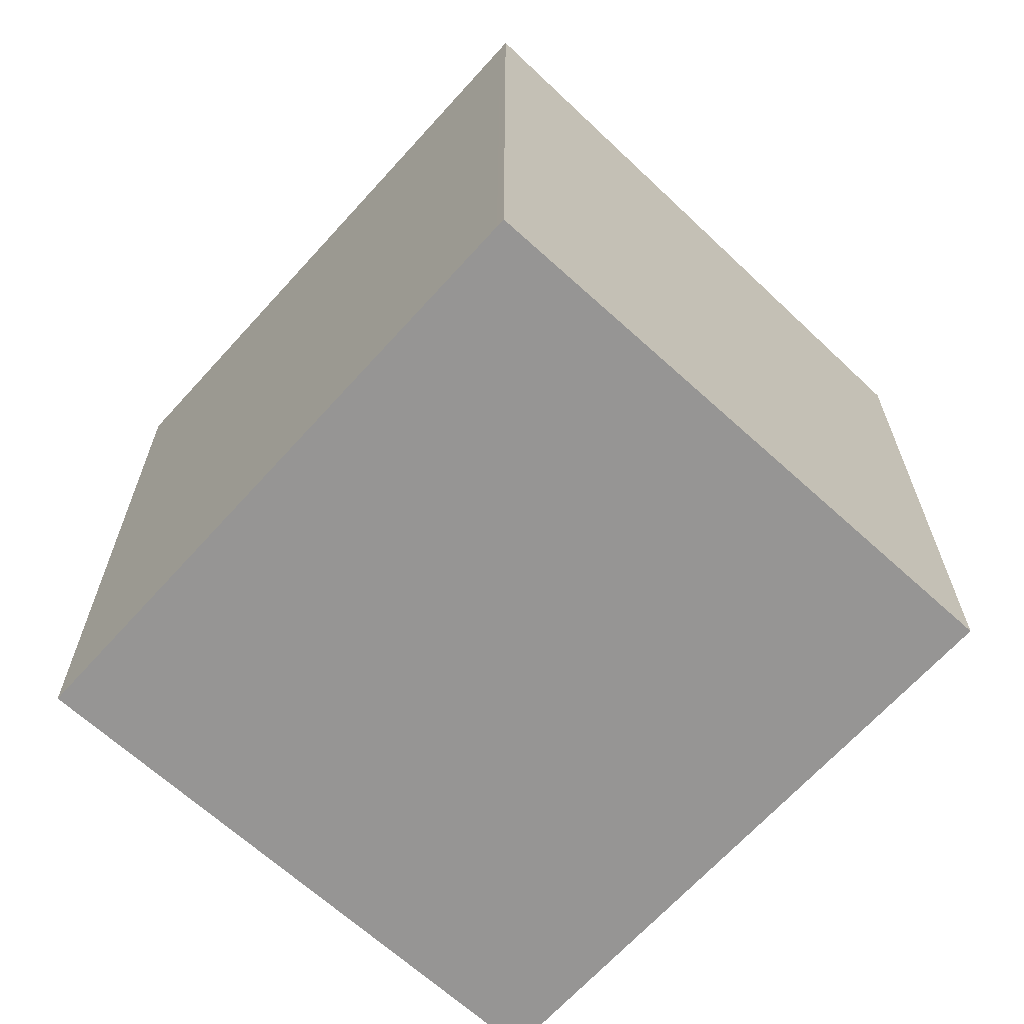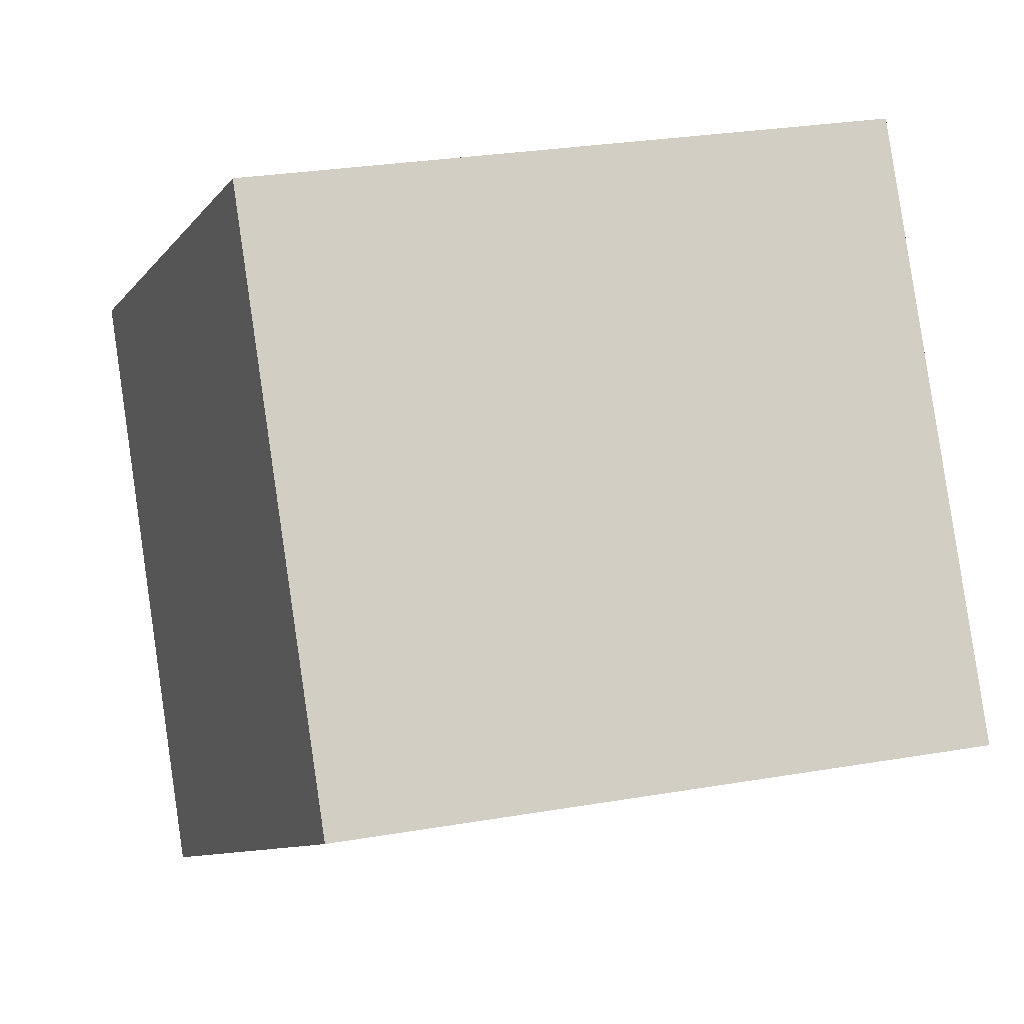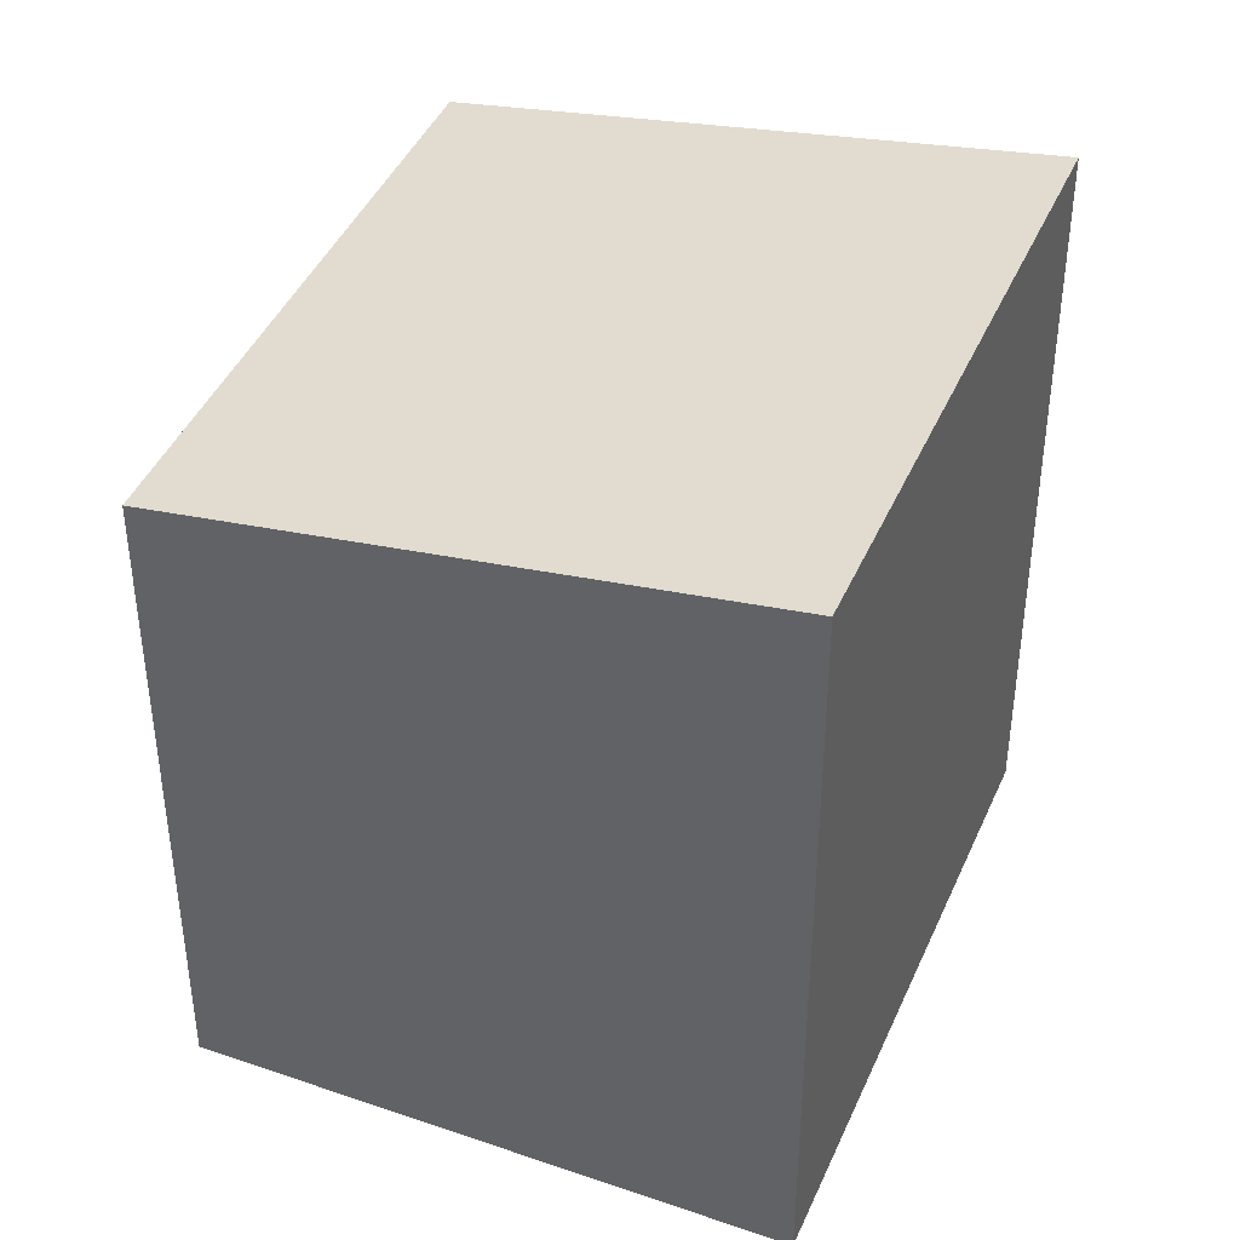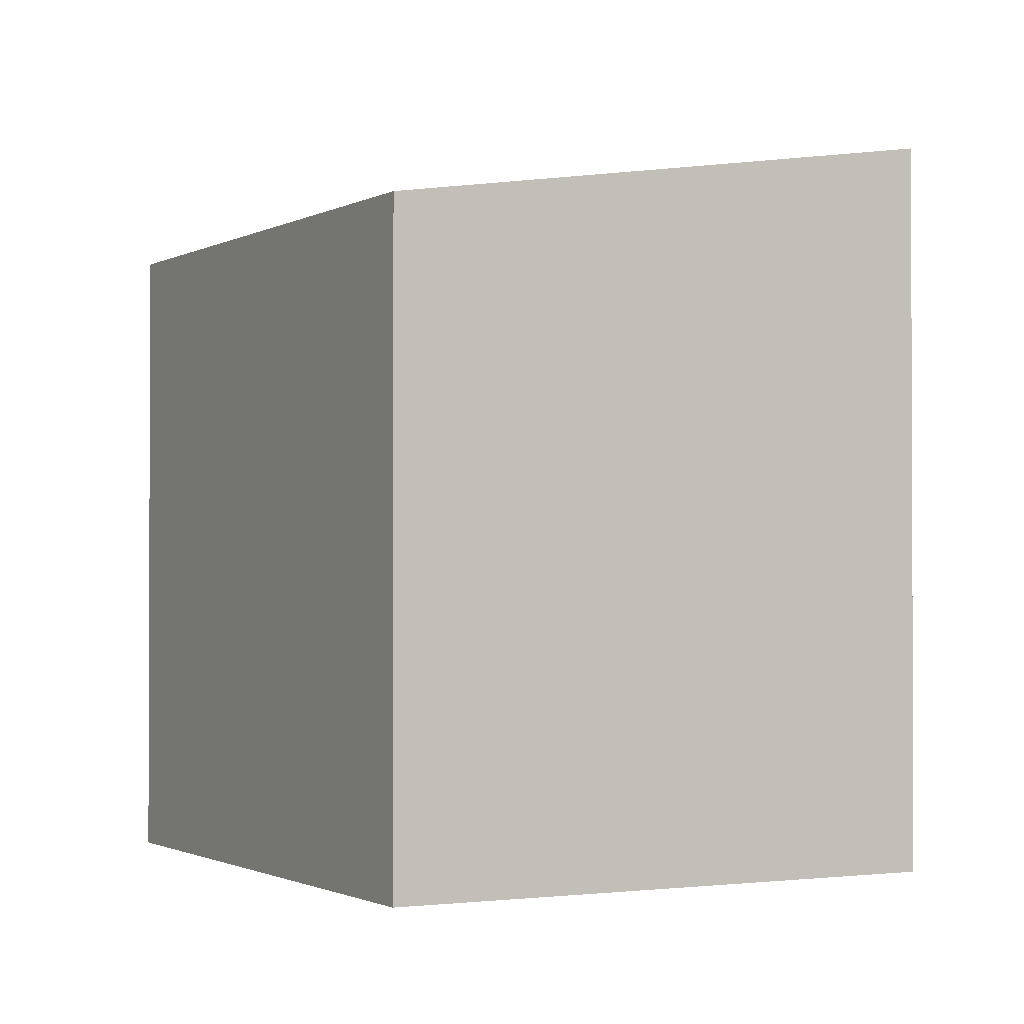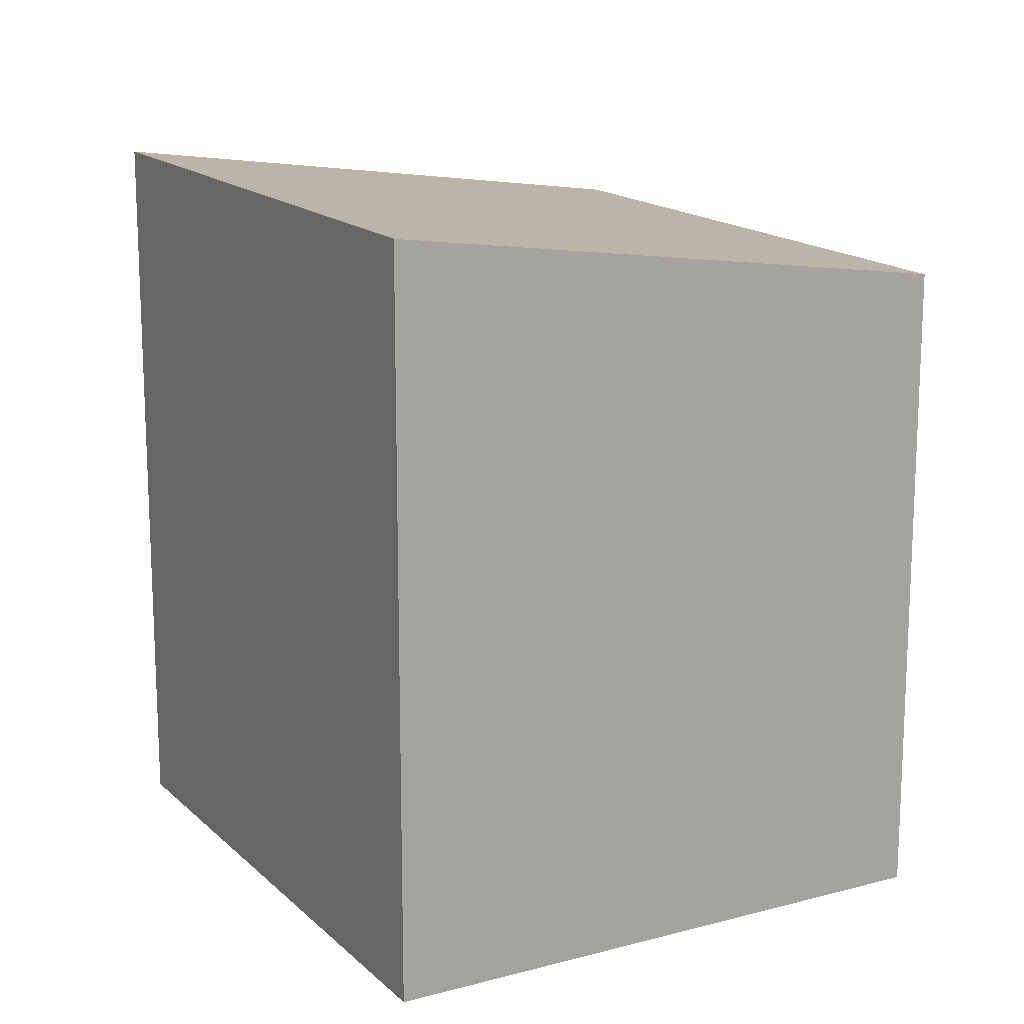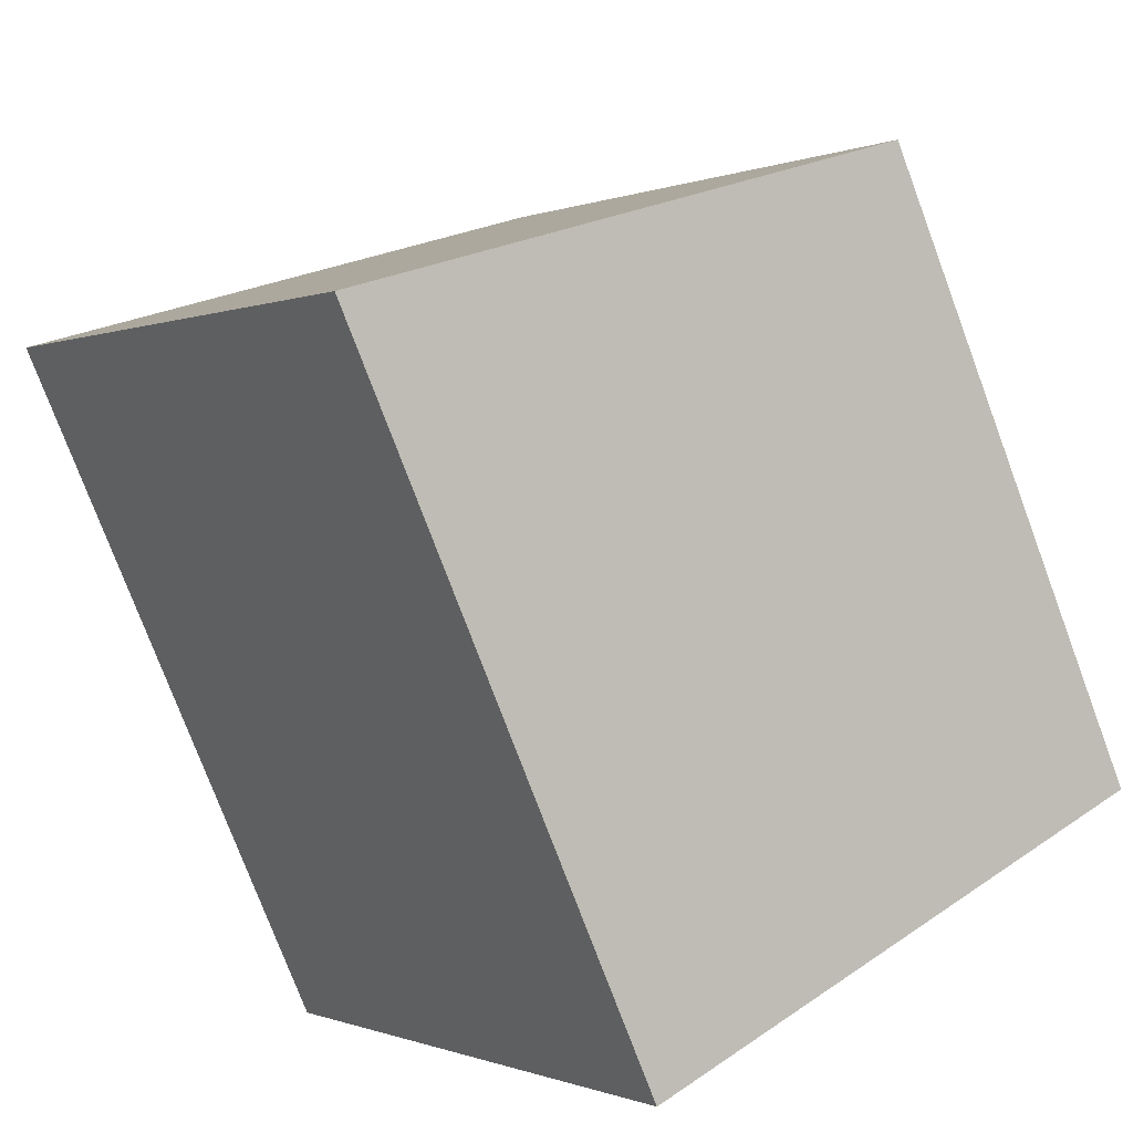
<metadata>
{"format":"obj","ext":"obj","renderer":"f3d","projection":"perspective","resolution":1024,"background":"white","views":[{"elev":-67.6,"azim":-6.6,"up":"+Z"},{"elev":29.0,"azim":75.8,"up":"+Y"},{"elev":42.1,"azim":-122.2,"up":"+Z"},{"elev":-1.3,"azim":-172.7,"up":"+Z"},{"elev":16.0,"azim":6.4,"up":"+Z"},{"elev":-76.4,"azim":20.5,"up":"+Y"}]}
</metadata>
<code>
v -740.2 -1393 3.006
v -738.3 -1392 2.66
v -736.8 -1394 2.656
v -738.7 -1395 3.005
v -738.3 -1392 2.664
v -736.8 -1394 2.659
v -738.7 -1395 2.995
v -740.2 -1393 2.996
v -740.2 -1393 3.006
v -740.2 -1393 2.996
v -738.3 -1392 2.664
v -738.7 -1395 2.995
v -738.8 -1395 3.005
v -736.8 -1394 2.659
v -738.3 -1392 2.66
v -736.8 -1394 2.656
v -740.2 -1393 2.996
v -740.2 -1393 3.006
v -740.2 -1393 0
v -740.2 -1393 0
v -738.3 -1392 2.66
v -738.3 -1392 2.66
v -738.3 -1392 0
v -738.3 -1392 0
v -736.8 -1394 2.659
v -736.8 -1394 2.656
v -736.8 -1394 -4.441e-16
v -736.8 -1394 0
v -738.8 -1395 3.005
v -738.7 -1395 3.005
v -738.7 -1395 0
v -738.8 -1395 0
v -738.3 -1392 2.66
v -738.3 -1392 2.664
v -738.3 -1392 0
v -738.3 -1392 0
v -738.7 -1395 2.995
v -736.8 -1394 2.659
v -736.8 -1394 0
v -738.7 -1395 4.441e-16
v -738.7 -1395 3.005
v -738.7 -1395 2.995
v -738.7 -1395 4.441e-16
v -738.7 -1395 0
v -738.3 -1392 2.664
v -740.2 -1393 2.996
v -740.2 -1393 0
v -738.3 -1392 0
v -740.2 -1393 3.006
v -740.2 -1393 3.006
v -740.2 -1393 0
v -740.2 -1393 0
v -740.2 -1393 3.006
v -738.8 -1395 3.005
v -738.8 -1395 0
v -740.2 -1393 0
v -736.8 -1394 2.656
v -738.3 -1392 2.66
v -738.3 -1392 0
v -736.8 -1394 0
v -736.8 -1394 2.656
v -736.8 -1394 2.656
v -736.8 -1394 0
v -736.8 -1394 -4.441e-16
v -740.2 -1393 0
v -738.3 -1392 0
v -736.8 -1394 0
v -738.7 -1395 0
f 12 10 11 14
f 14 11 15 16
f 13 9 10 12
f 9 1 8 10
f 10 8 5 11
f 12 7 4 13
f 14 6 7 12
f 11 5 2 15
f 16 3 6 14
f 18 19 20 17
f 22 23 24 21
f 26 27 28 25
f 30 31 32 29
f 34 35 36 33
f 38 39 40 37
f 42 43 44 41
f 46 47 48 45
f 50 51 52 49
f 54 55 56 53
f 58 59 60 57
f 62 63 64 61
f 66 67 68 65

</code>
